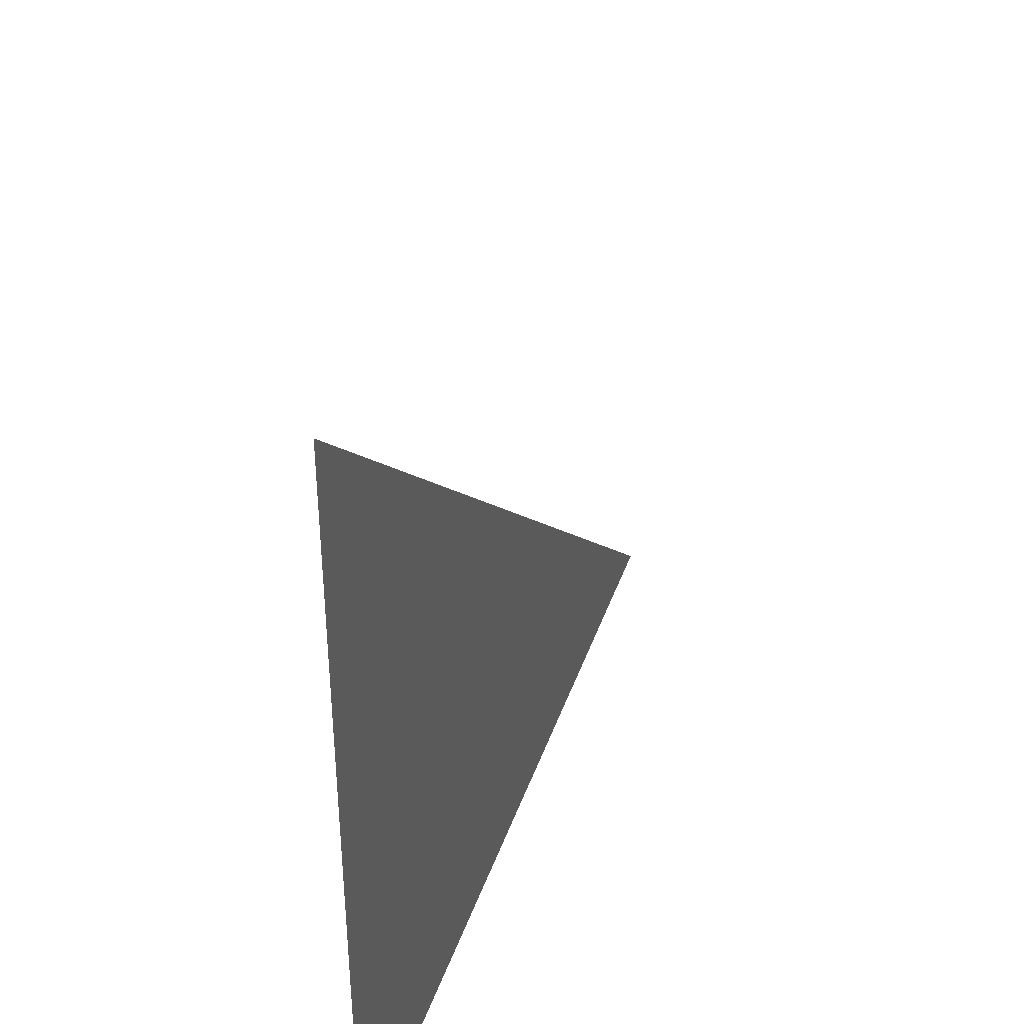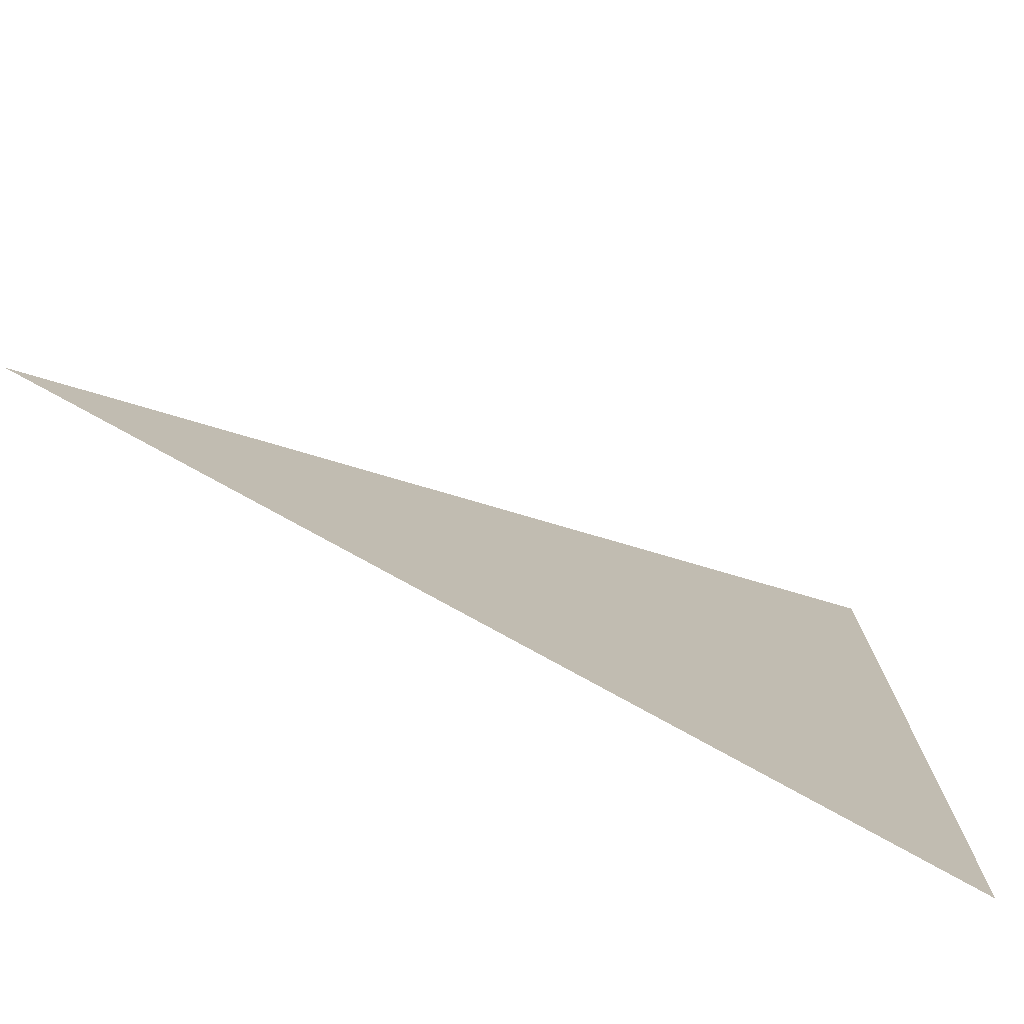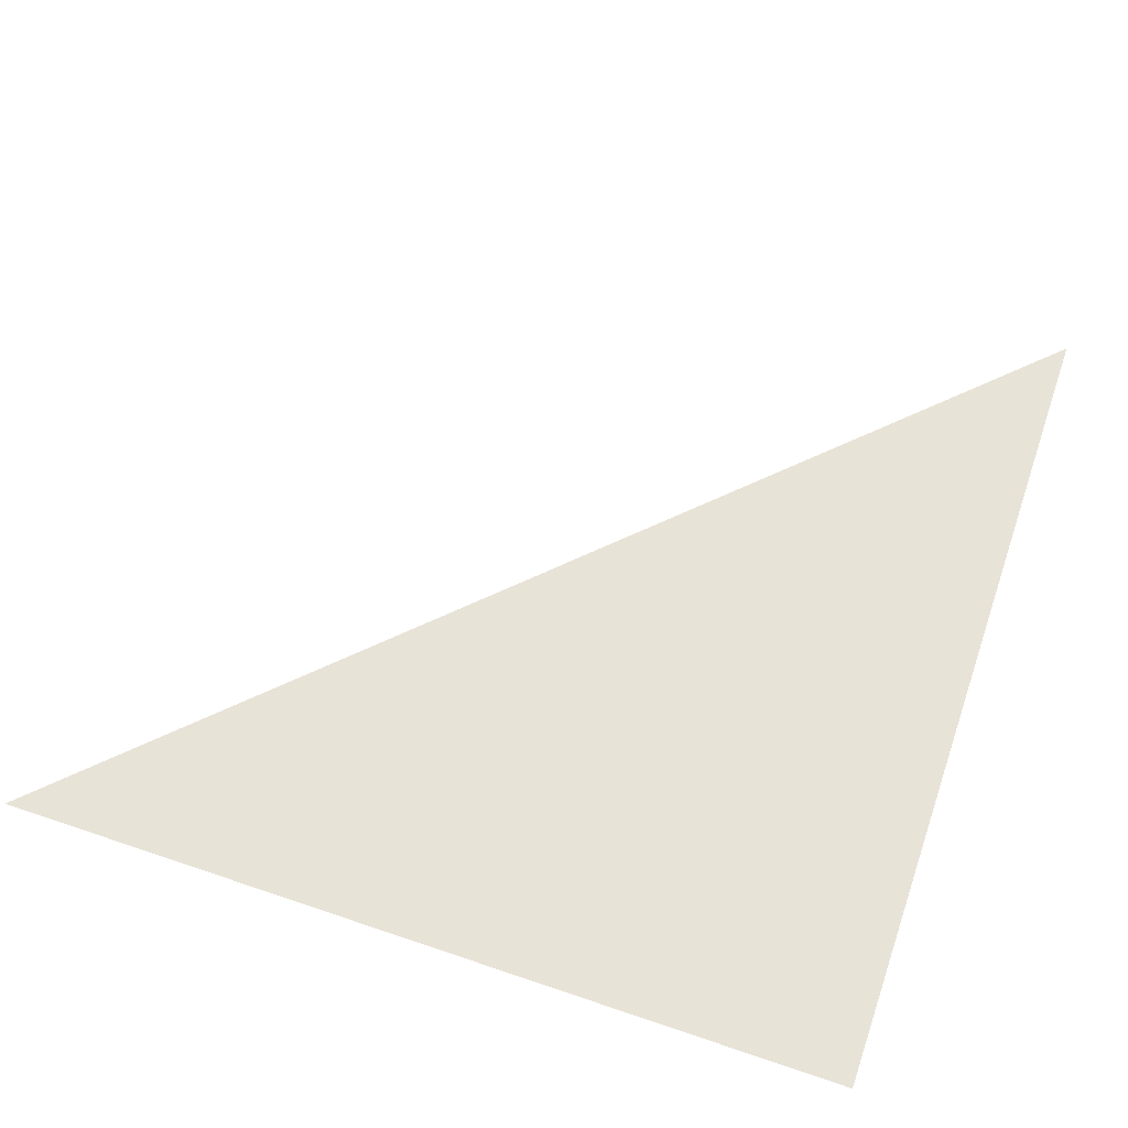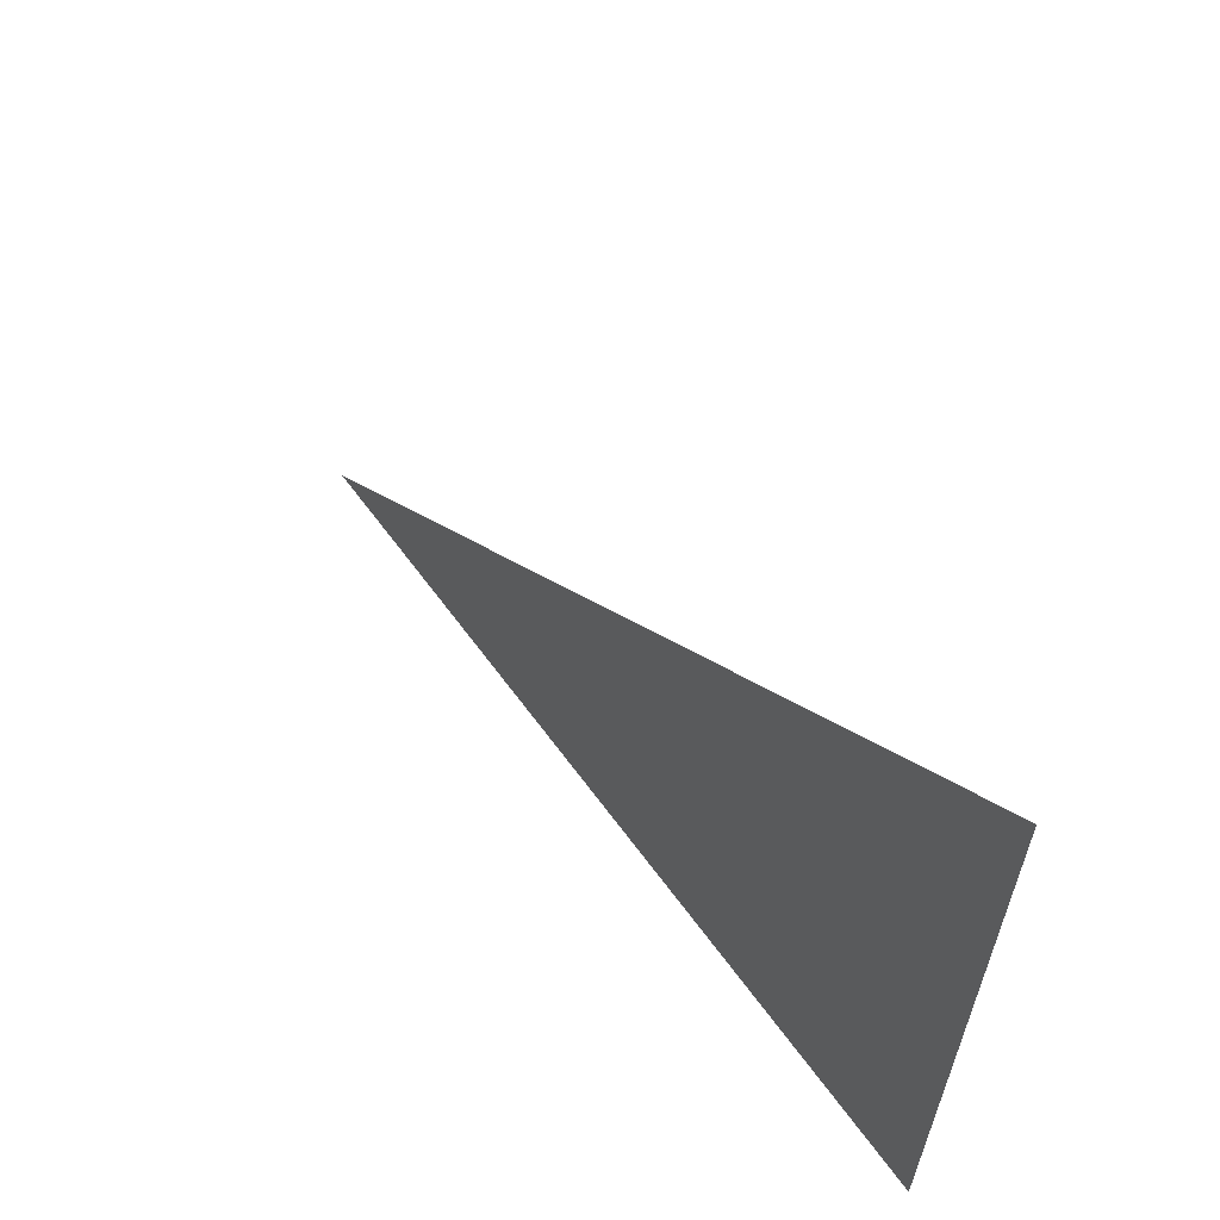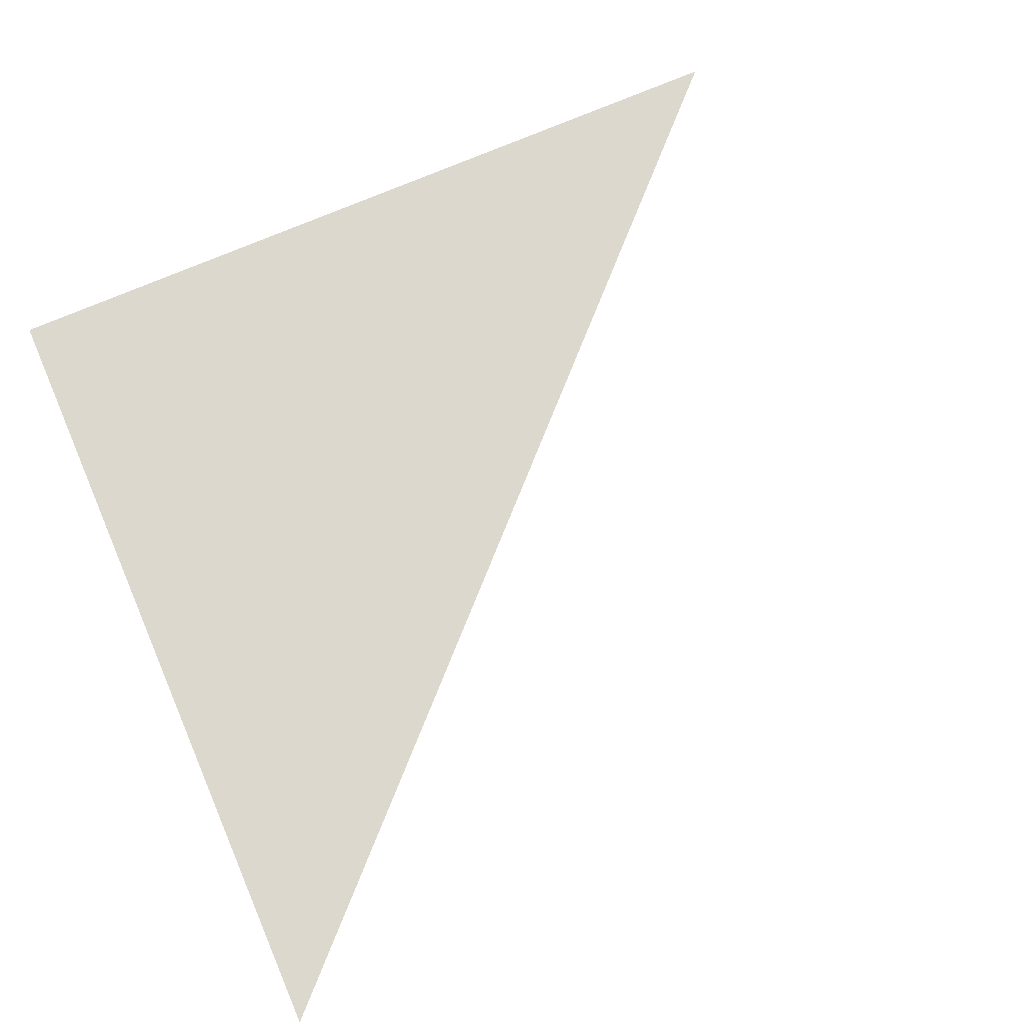
<metadata>
{"format":"obj","ext":"obj","renderer":"f3d","projection":"perspective","resolution":1024,"background":"white","views":[{"elev":41.6,"azim":108.6,"up":"+Y"},{"elev":-77.0,"azim":-29.1,"up":"+Y"},{"elev":62.0,"azim":19.1,"up":"+Z"},{"elev":64.6,"azim":53.6,"up":"+Y"},{"elev":72.2,"azim":156.6,"up":"+Z"}]}
</metadata>
<code>
o square
v 0 0 0
v 0.5 0.5 0
v 0.5 -0.5 0
v -0.5 -0.5 0
v -0.5 0.5 0
f 1 2 3 4

</code>
